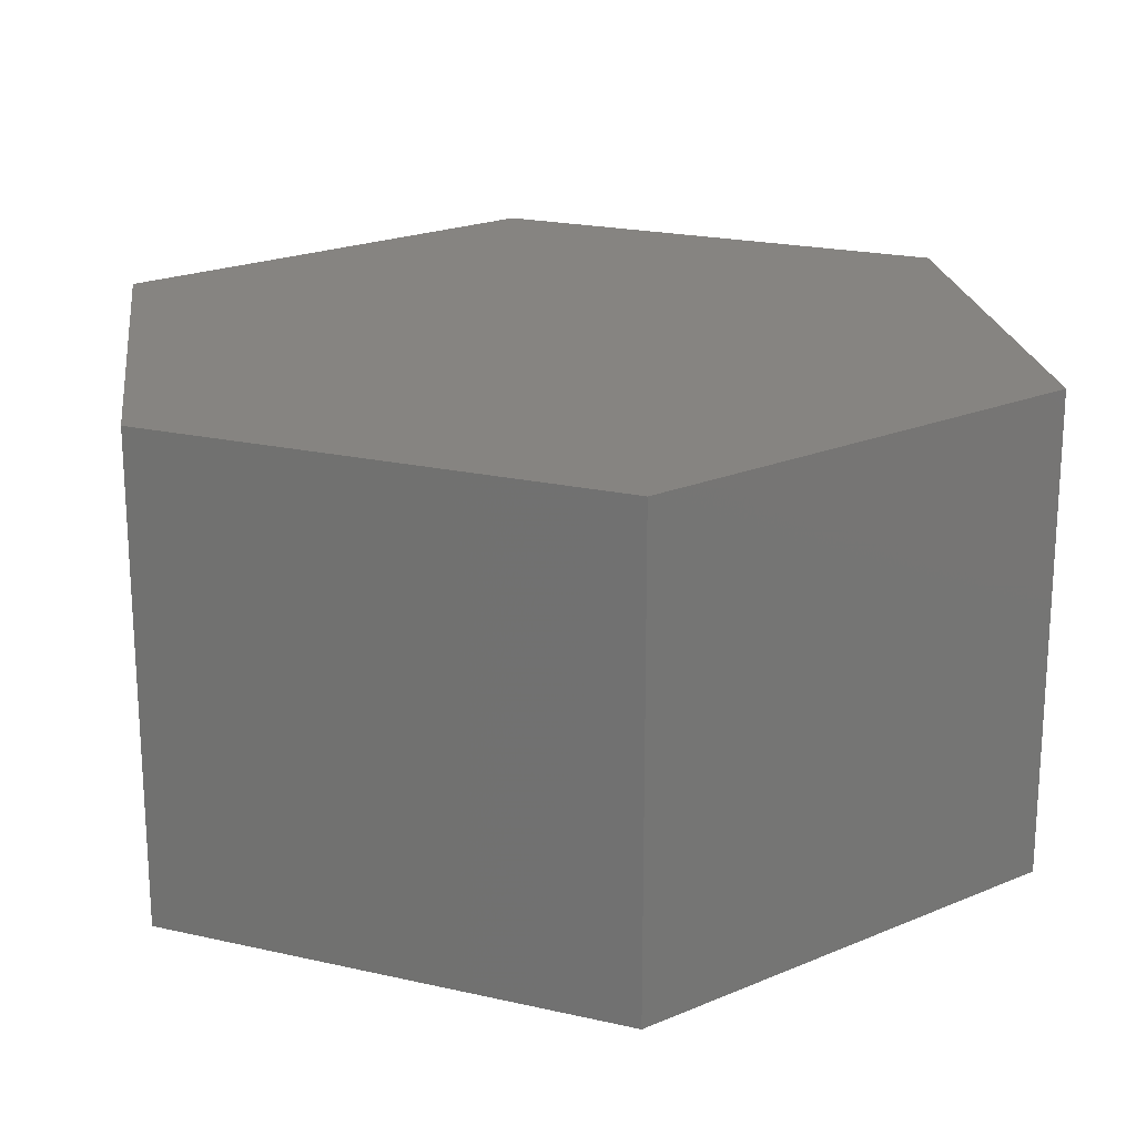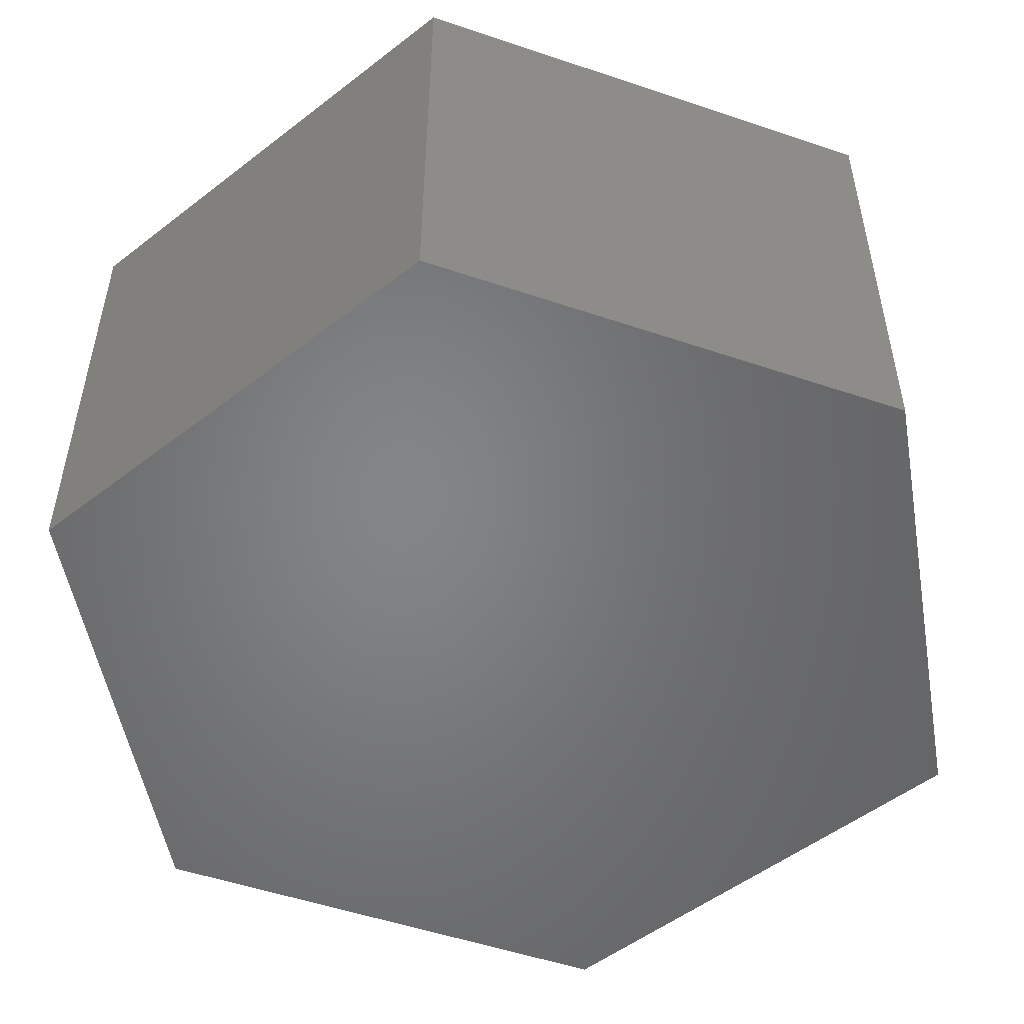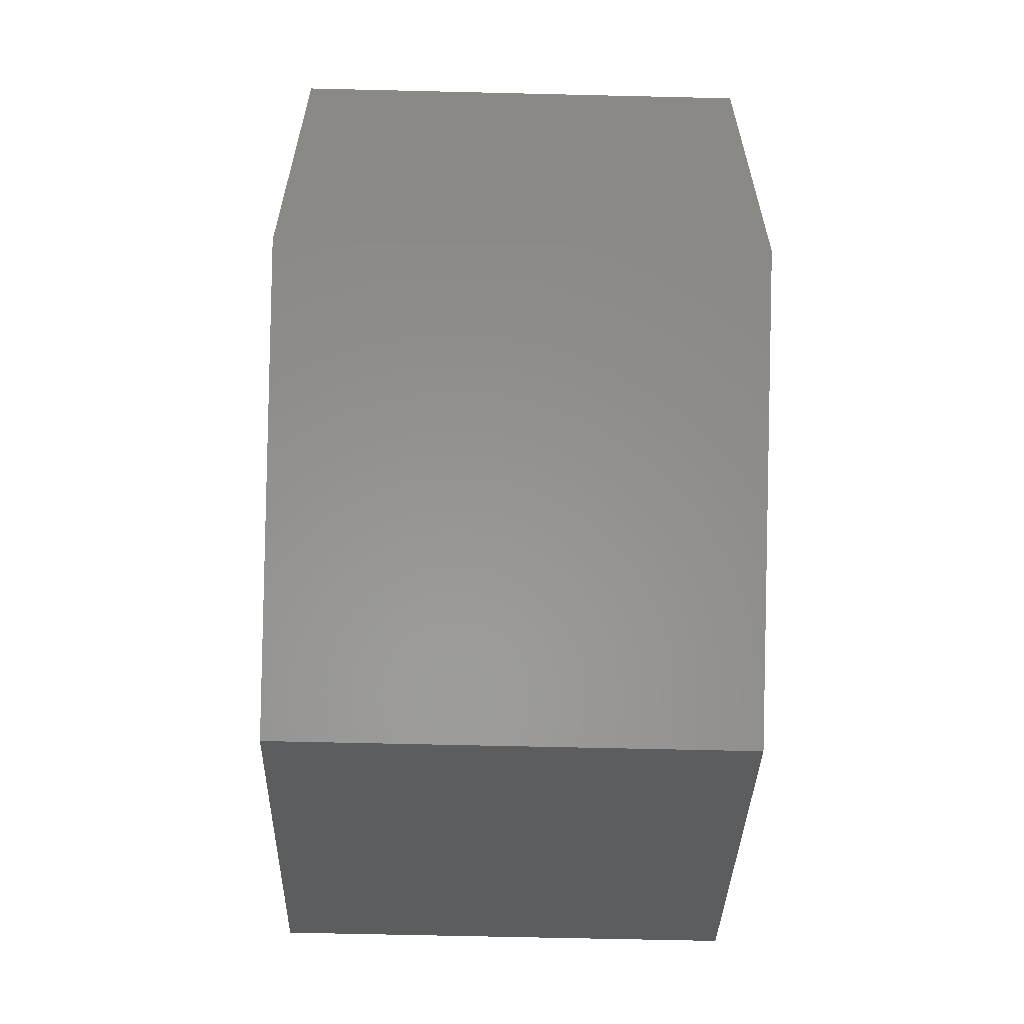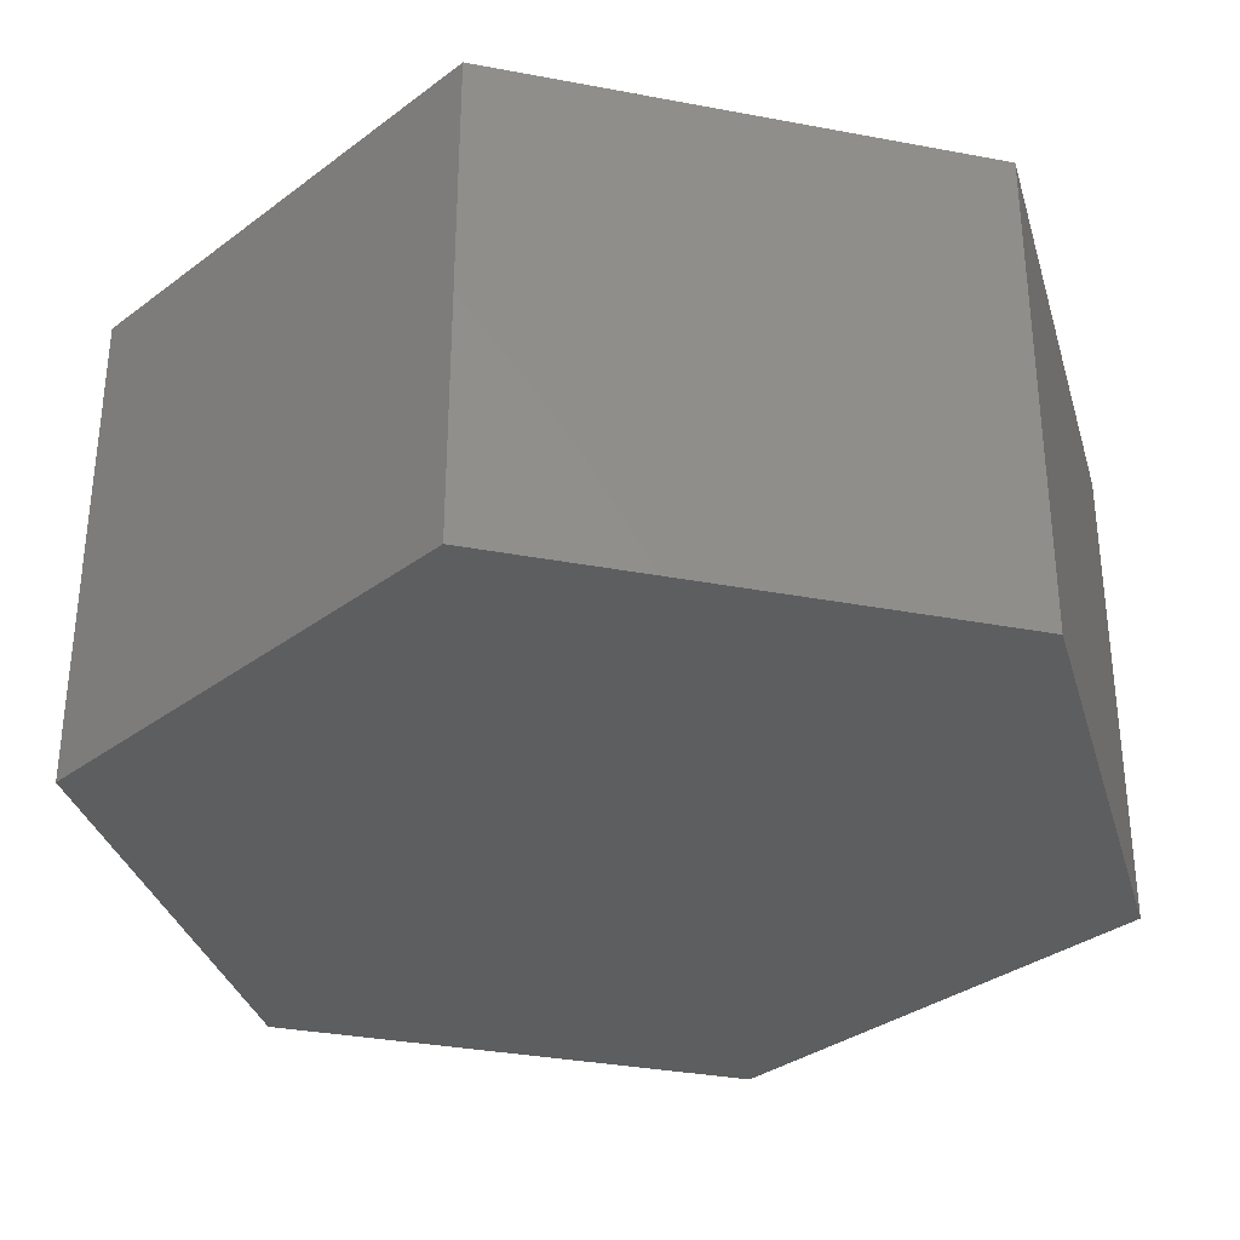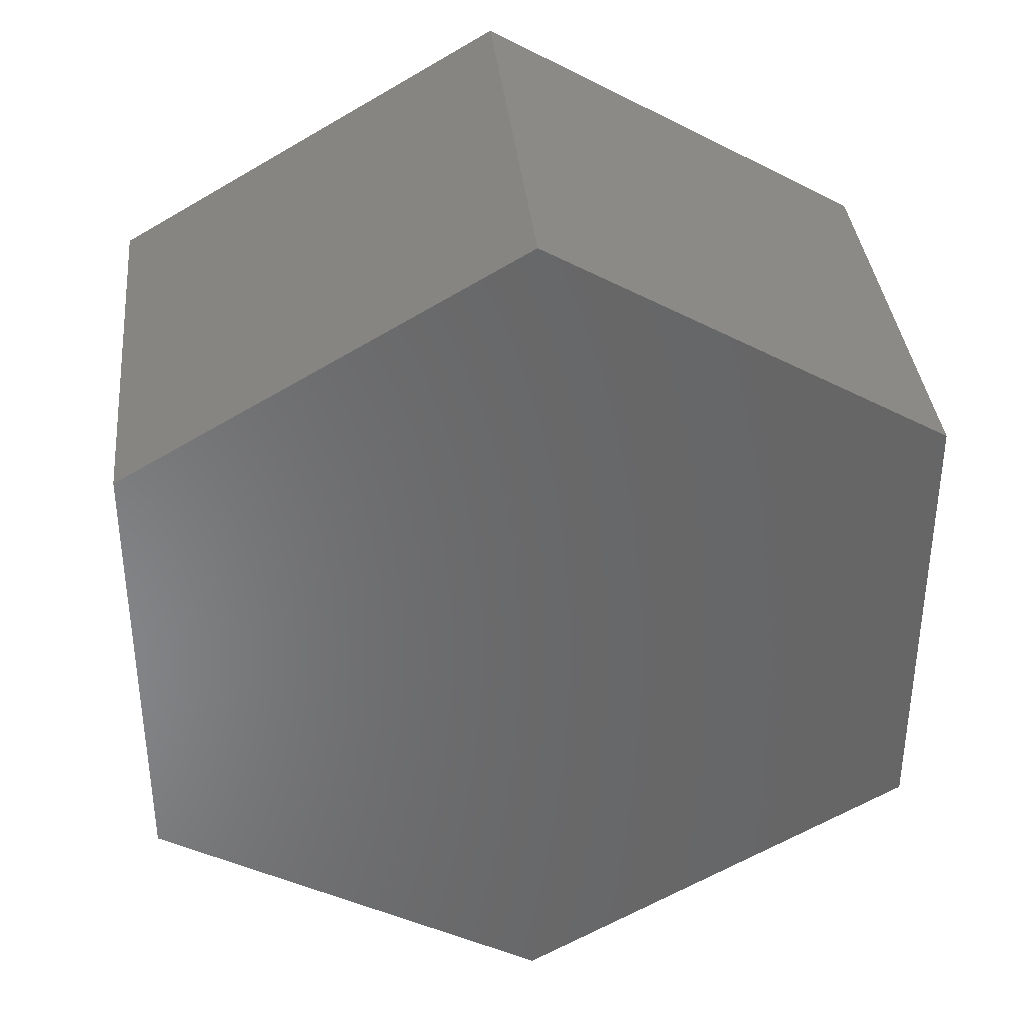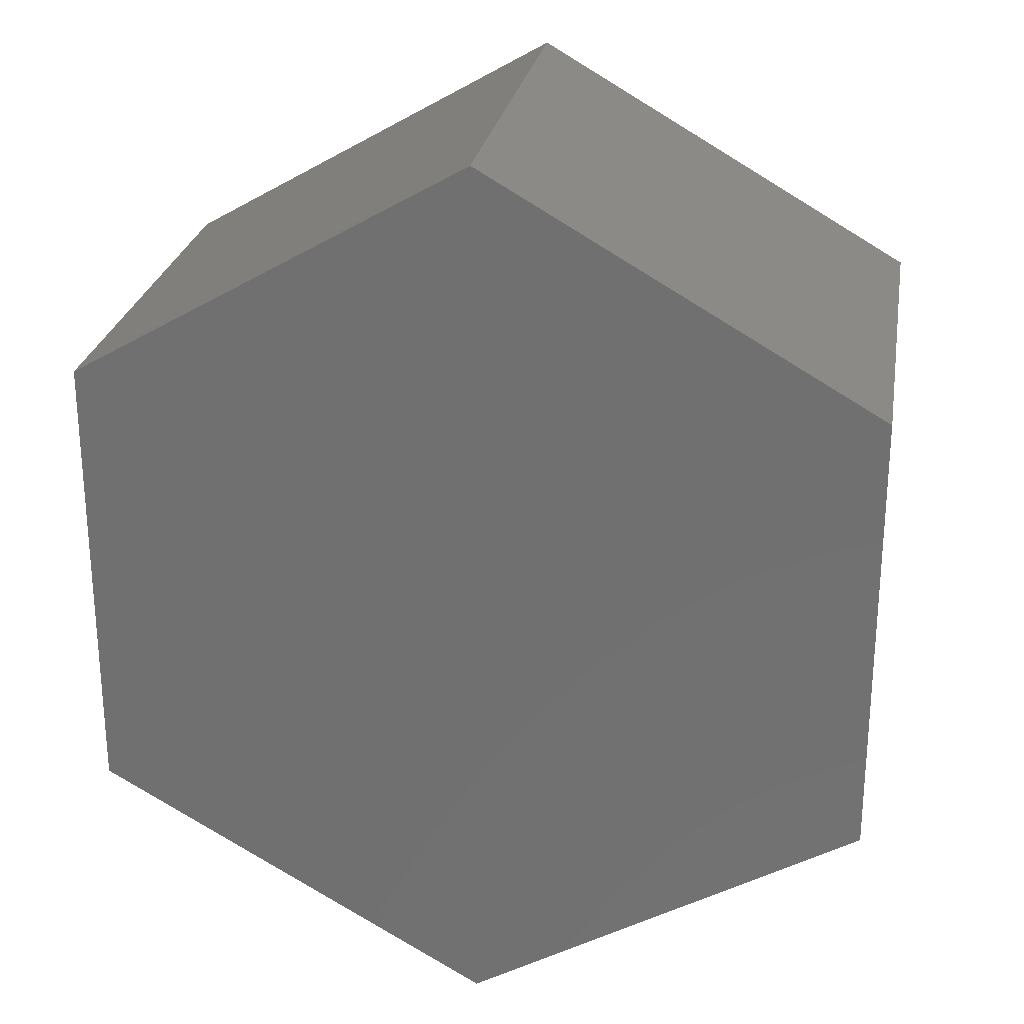
<metadata>
{"format":"stl","ext":"stl","renderer":"f3d","projection":"perspective","resolution":1024,"background":"white","views":[{"elev":20.7,"azim":-67.5,"up":"+Z"},{"elev":-52.0,"azim":-110.1,"up":"+Z"},{"elev":-62.3,"azim":88.6,"up":"+Y"},{"elev":-33.5,"azim":15.5,"up":"+Z"},{"elev":36.3,"azim":-5.7,"up":"+Y"},{"elev":25.6,"azim":9.6,"up":"+Y"}]}
</metadata>
<code>
# stl→obj: 12 verts, 20 faces
v 4.33 2.5 0
v 4.33 -2.5 5
v 4.33 -2.5 0
v 4.33 2.5 5
v 3.062e-16 5 0
v 3.062e-16 5 5
v -4.33 2.5 0
v -4.33 2.5 5
v -4.33 -2.5 0
v -4.33 -2.5 5
v -9.185e-16 -5 0
v -9.185e-16 -5 5
f 1 2 3
f 1 4 2
f 5 4 1
f 5 6 4
f 7 6 5
f 7 8 6
f 9 8 7
f 9 10 8
f 11 10 9
f 11 12 10
f 3 12 11
f 3 2 12
f 5 9 7
f 1 11 9
f 1 3 11
f 1 9 5
f 6 8 10
f 4 10 12
f 4 12 2
f 4 6 10

</code>
